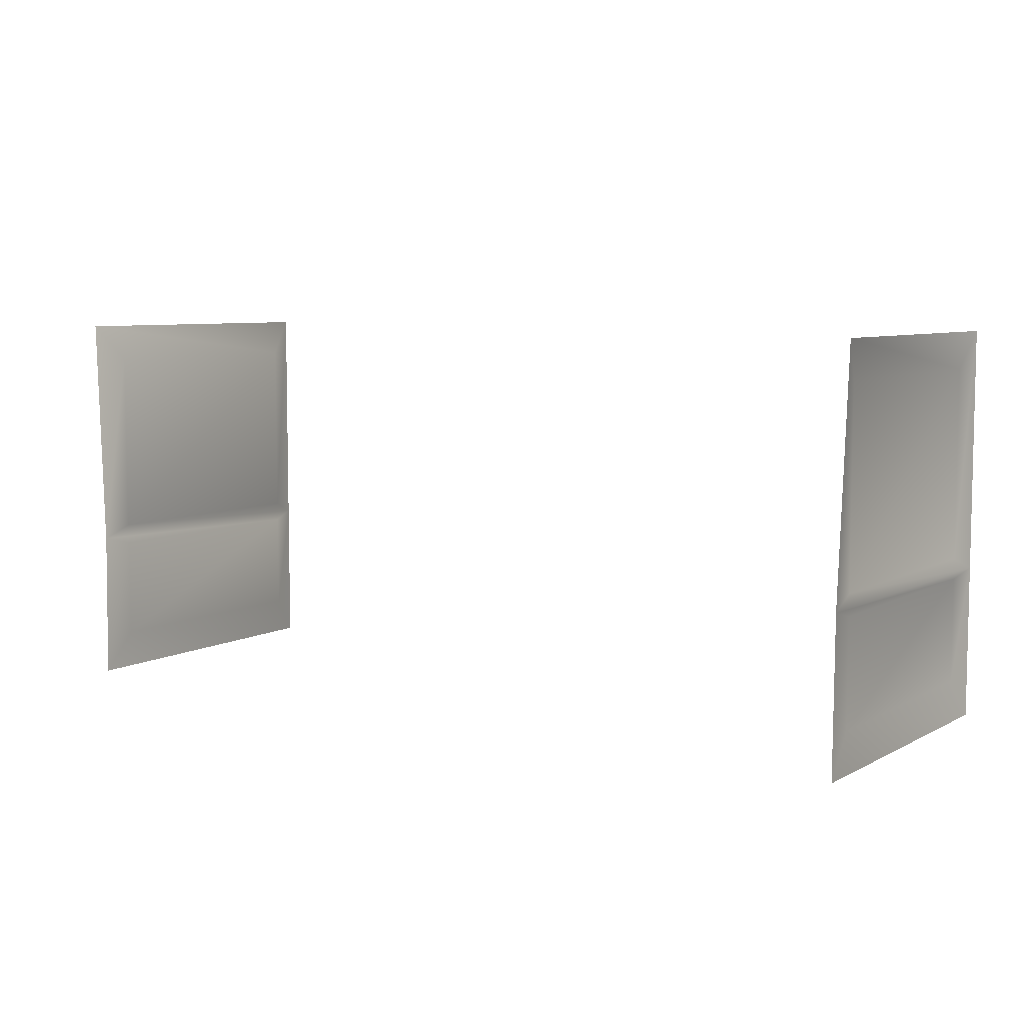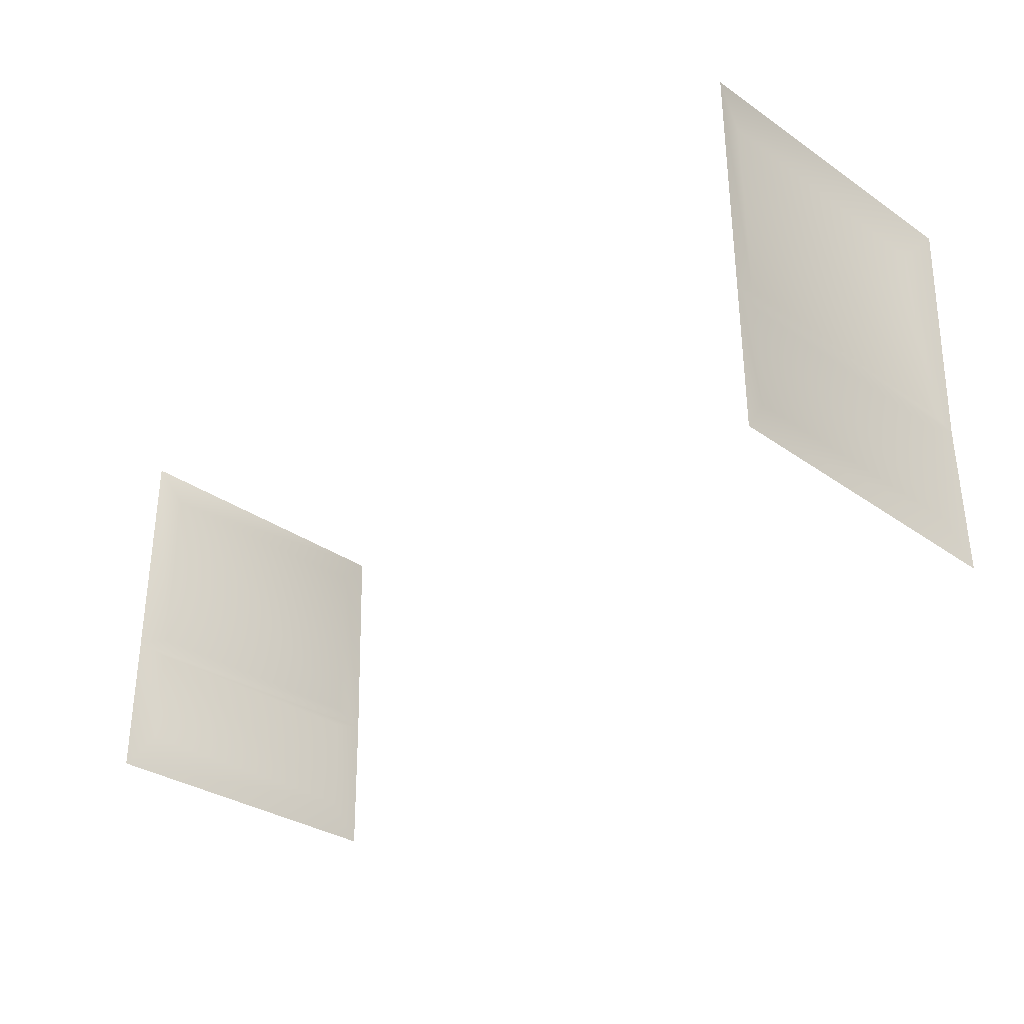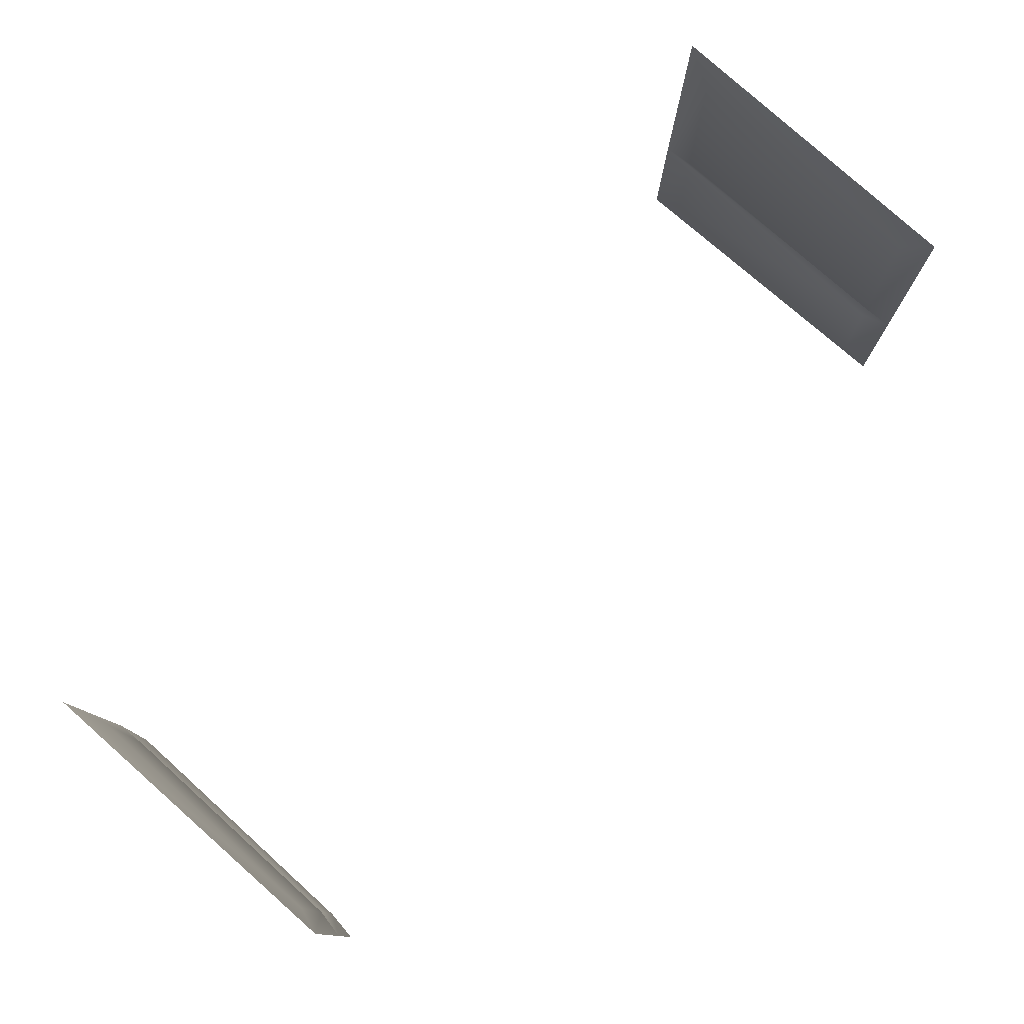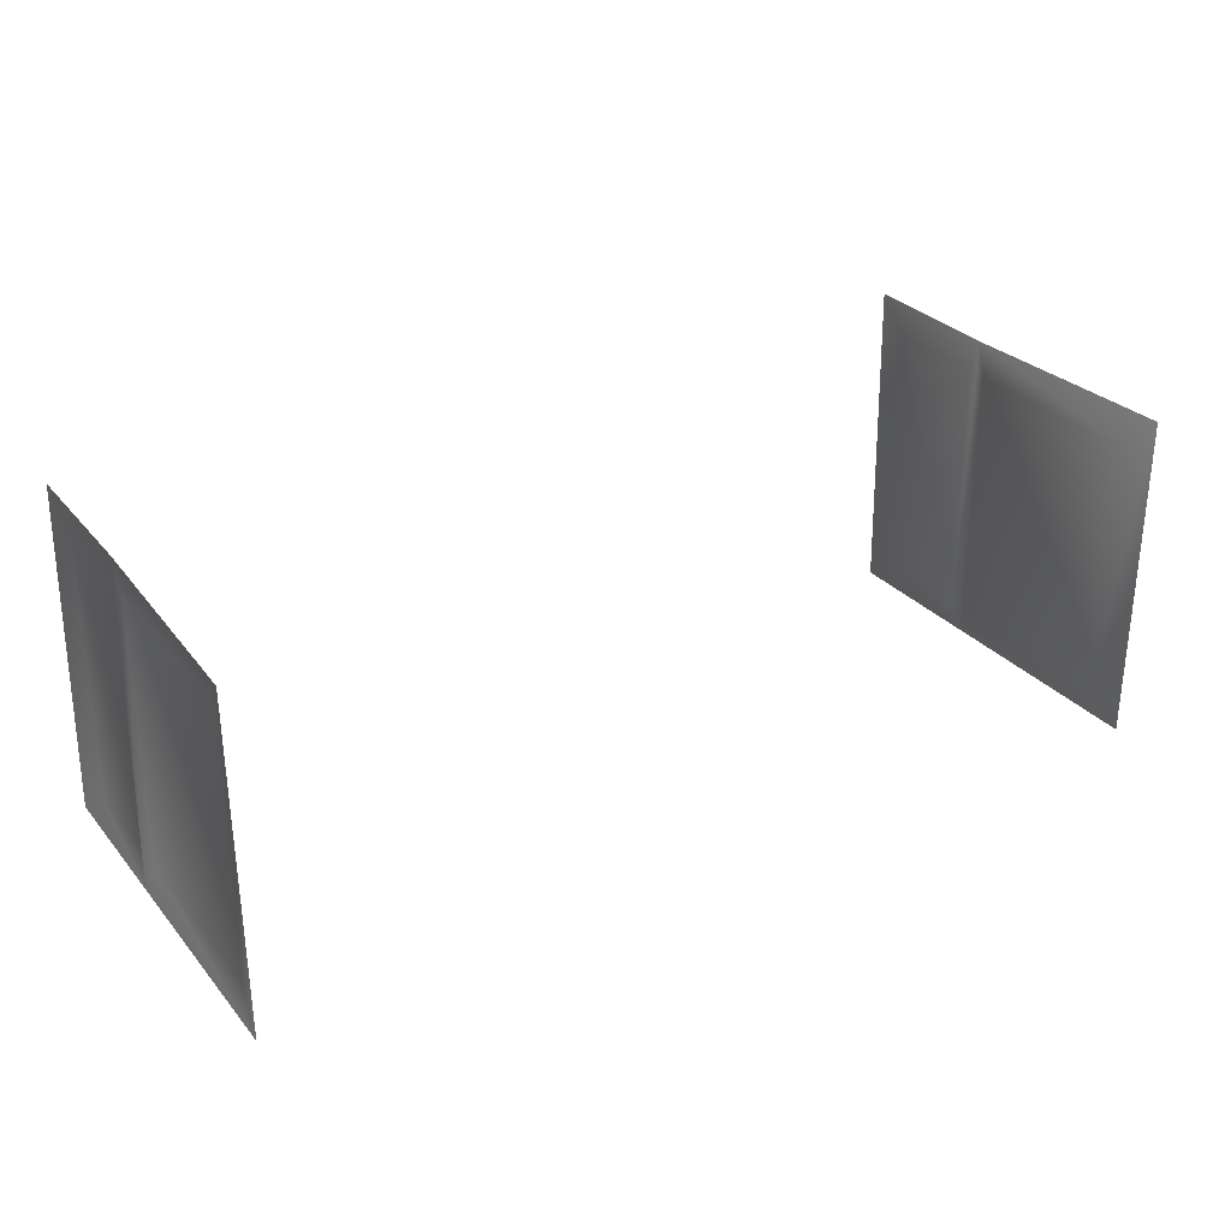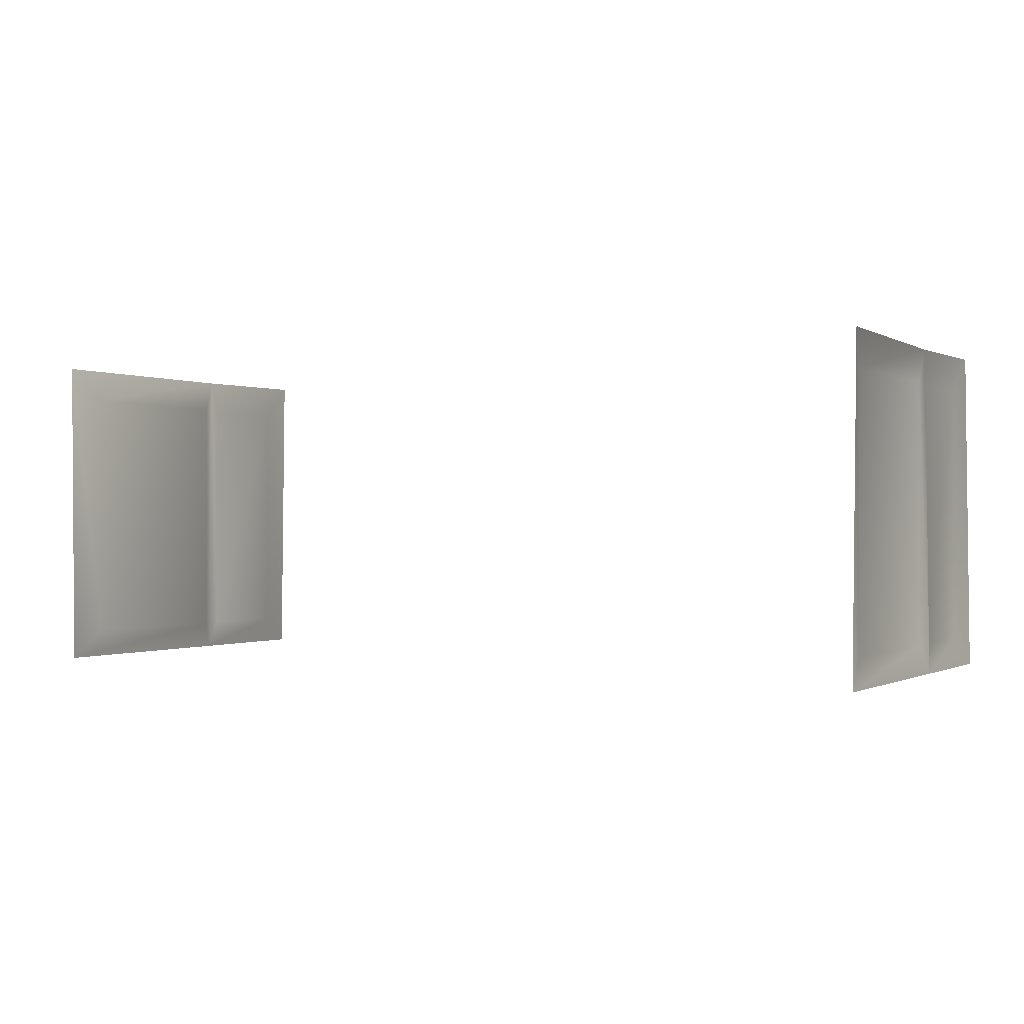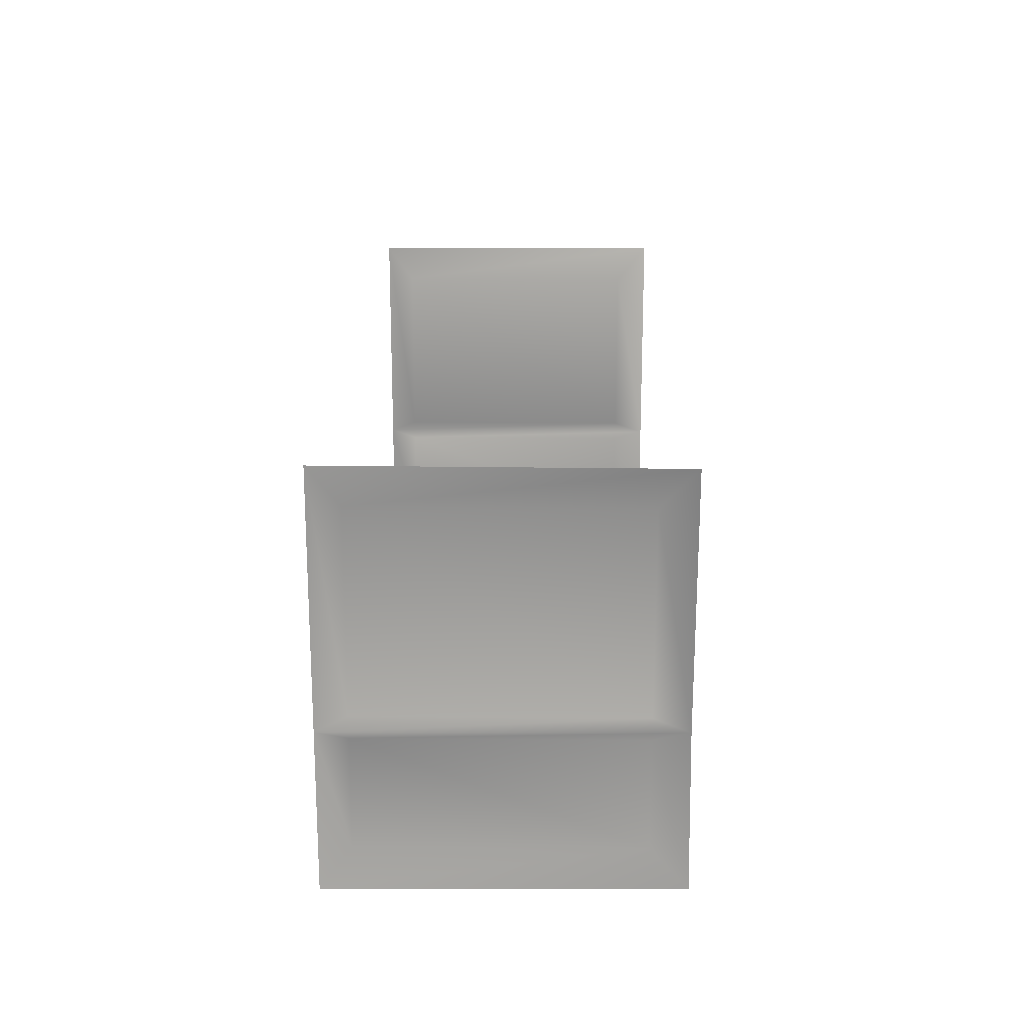
<metadata>
{"format":"obj","ext":"obj","renderer":"f3d","projection":"perspective","resolution":1024,"background":"white","views":[{"elev":6.8,"azim":33.5,"up":"+Y"},{"elev":-32.6,"azim":-133.8,"up":"+Y"},{"elev":76.8,"azim":132.0,"up":"+Y"},{"elev":28.3,"azim":148.5,"up":"+Z"},{"elev":-0.5,"azim":-151.2,"up":"+Z"},{"elev":19.2,"azim":-89.1,"up":"+Y"}]}
</metadata>
<code>
v 213 -15 61
v 213 -15 -64
v 213 76 -64
v 213 76 -64
v 213 76 61
v 213 -15 61
v 213 -15 -64
v 216 -21 -78
v 216 94 -78
v 216 94 -78
v 213 76 -64
v 213 -15 -64
v 213 -15 61
v 214 -21 77
v 216 -21 -78
v 216 -21 -78
v 213 -15 -64
v 213 -15 61
v 213 76 61
v 218 94 77
v 214 -21 77
v 214 -21 77
v 213 -15 61
v 213 76 61
v 213 76 -64
v 216 94 -78
v 218 94 77
v 218 94 77
v 213 76 61
v 213 76 -64
v 213 -75 61
v 213 -75 -64
v 213 -25 -64
v 213 -25 -64
v 213 -25 61
v 213 -75 61
v 213 -75 -64
v 216 -94 -78
v 216 -21 -78
v 216 -21 -78
v 213 -25 -64
v 213 -75 -64
v 213 -75 61
v 214 -94 78
v 216 -94 -78
v 216 -94 -78
v 213 -75 -64
v 213 -75 61
v 213 -25 61
v 214 -21 77
v 214 -94 78
v 214 -94 78
v 213 -75 61
v 213 -25 61
v 213 -25 -64
v 216 -21 -78
v 214 -21 77
v 214 -21 77
v 213 -25 61
v 213 -25 -64
v -213 -15 -64
v -213 -15 61
v -213 76 -64
v -213 76 61
v -213 76 -64
v -213 -15 61
v -216 -21 -78
v -213 -15 -64
v -216 94 -78
v -213 76 -64
v -216 94 -78
v -213 -15 -64
v -214 -21 77
v -213 -15 61
v -216 -21 -78
v -213 -15 -64
v -216 -21 -78
v -213 -15 61
v -218 94 77
v -213 76 61
v -214 -21 77
v -213 -15 61
v -214 -21 77
v -213 76 61
v -216 94 -78
v -213 76 -64
v -218 94 77
v -213 76 61
v -218 94 77
v -213 76 -64
v -213 -75 -64
v -213 -75 61
v -213 -25 -64
v -213 -25 61
v -213 -25 -64
v -213 -75 61
v -216 -94 -78
v -213 -75 -64
v -216 -21 -78
v -213 -25 -64
v -216 -21 -78
v -213 -75 -64
v -214 -94 78
v -213 -75 61
v -216 -94 -78
v -213 -75 -64
v -216 -94 -78
v -213 -75 61
v -214 -21 77
v -213 -25 61
v -214 -94 78
v -213 -75 61
v -214 -94 78
v -213 -25 61
v -216 -21 -78
v -213 -25 -64
v -214 -21 77
v -213 -25 61
v -214 -21 77
v -213 -25 -64
f 1 2 3
f 4 5 6
f 7 8 9
f 10 11 12
f 13 14 15
f 16 17 18
f 19 20 21
f 22 23 24
f 25 26 27
f 28 29 30
f 31 32 33
f 34 35 36
f 37 38 39
f 40 41 42
f 43 44 45
f 46 47 48
f 49 50 51
f 52 53 54
f 55 56 57
f 58 59 60
f 61 62 63
f 64 65 66
f 67 68 69
f 70 71 72
f 73 74 75
f 76 77 78
f 79 80 81
f 82 83 84
f 85 86 87
f 88 89 90
f 91 92 93
f 94 95 96
f 97 98 99
f 100 101 102
f 103 104 105
f 106 107 108
f 109 110 111
f 112 113 114
f 115 116 117
f 118 119 120

</code>
